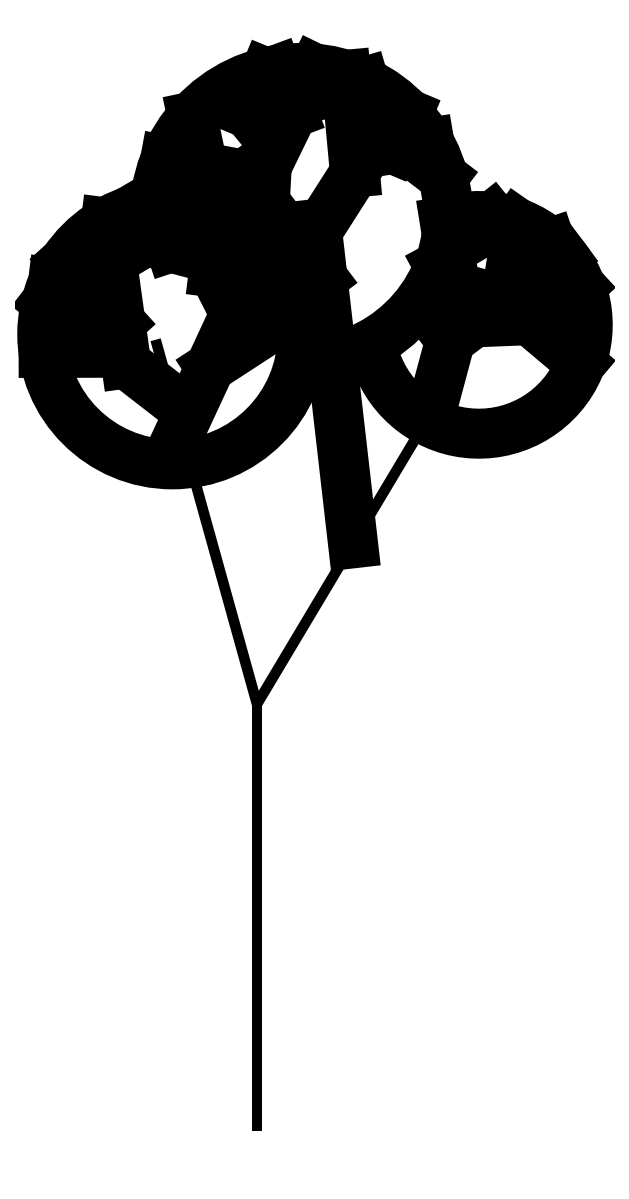
<metadata>
{"format":"dxf","ext":"dxf","renderer":"ezdxf+matplotlib","layout":"modelspace","background":"white","min_lineweight":24,"dpi":150}
</metadata>
<code>
0
SECTION
2
ENTITIES
0
LINE
8
0
10
973.5
20
-1.836e+04
30
0
11
838.2
21
-1.837e+04
31
0
0
LINE
8
0
10
832.8
20
-1.823e+04
30
0
11
806.7
21
-1.839e+04
31
0
0
LINE
8
0
10
1032
20
-1.859e+04
30
0
11
877.9
21
-1.846e+04
31
0
0
LINE
8
0
10
951.1
20
-1.845e+04
30
0
11
711.8
21
-1.846e+04
31
0
0
LINE
8
0
10
980.1
20
-1.826e+04
30
0
11
639.8
21
-1.852e+04
31
0
0
LINE
8
0
10
1032
20
-1.835e+04
30
0
11
923
21
-1.845e+04
31
0
0
LINE
8
0
10
604.9
20
-1.829e+04
30
0
11
668
21
-1.841e+04
31
0
0
LINE
8
0
10
161.5
20
-1.834e+04
30
0
11
21.76
21
-1.837e+04
31
0
0
LINE
8
0
10
-585.9
20
-1.855e+04
30
0
11
-378.9
21
-1.855e+04
31
0
0
LINE
8
0
10
-376.1
20
-1.831e+04
30
0
11
-337.2
21
-1.859e+04
31
0
0
LINE
8
0
10
-522.1
20
-1.828e+04
30
0
11
-354.4
21
-1.846e+04
31
0
0
LINE
8
0
10
-119
20
-1.822e+04
30
0
11
-9.819
21
-1.844e+04
31
0
0
LINE
8
0
10
-577.5
20
-1.84e+04
30
0
11
-198.6
21
-1.869e+04
31
0
0
LINE
8
0
10
86.82
20
-1.823e+04
30
0
11
-172.5
21
-1.879e+04
31
0
0
LINE
8
0
10
186.8
20
-1.842e+04
30
0
11
-84.26
21
-1.86e+04
31
0
0
LINE
8
0
10
680.8
20
-1.836e+04
30
0
11
581
21
-1.873e+04
31
0
0
CIRCLE
8
0
10
-197.7
20
-1.85e+04
30
0
40
392.2
0
ARC
8
0
10
190.8
20
-1.814e+04
30
0
40
442.1
50
269.4
51
176.3
0
LINE
8
0
10
-398.5
20
-1.816e+04
30
0
11
-426.3
21
-1.838e+04
31
0
0
ARC
8
0
10
725.8
20
-1.847e+04
30
0
40
327.9
50
189.8
51
106.5
0
POLYLINE
8
0
66
     1
10
0
20
0
30
0
40
32
41
32
0
VERTEX
8
0
10
57.12
20
-1.961e+04
30
0
0
VERTEX
8
0
10
57.12
20
-2.09e+04
30
0
0
SEQEND
8
0
0
LINE
8
0
10
346.4
20
-1.913e+04
30
0
11
235.9
21
-1.817e+04
31
0
0
POLYLINE
8
0
66
     1
10
0
20
0
30
0
40
32
41
32
0
VERTEX
8
0
10
-248.4
20
-1.851e+04
30
0
0
VERTEX
8
0
10
57.12
20
-1.961e+04
30
0
0
SEQEND
8
0
0
POLYLINE
8
0
66
     1
10
0
20
0
30
0
40
32
41
32
0
VERTEX
8
0
10
585
20
-1.873e+04
30
0
0
VERTEX
8
0
10
57.12
20
-1.961e+04
30
0
0
SEQEND
8
0
0
LINE
8
0
10
-321.7
20
-1.82e+04
30
0
11
-97.27
21
-1.826e+04
31
0
0
LINE
8
0
10
-276.7
20
-1.822e+04
30
0
11
-329.3
21
-1.813e+04
31
0
0
LINE
8
0
10
-557.4
20
-1.834e+04
30
0
11
-452.9
21
-1.835e+04
31
0
0
LINE
8
0
10
617.9
20
-1.802e+04
30
0
11
500.4
21
-1.793e+04
31
0
0
LINE
8
0
10
-138.1
20
-1.784e+04
30
0
11
-106.1
21
-1.799e+04
31
0
0
LINE
8
0
10
-219.6
20
-1.797e+04
30
0
11
18.59
21
-1.802e+04
31
0
0
LINE
8
0
10
95.11
20
-1.784e+04
30
0
11
80.55
21
-1.81e+04
31
0
0
LINE
8
0
10
421.7
20
-1.79e+04
30
0
11
238.6
21
-1.819e+04
31
0
0
LINE
8
0
10
230
20
-1.77e+04
30
0
11
86.59
21
-1.799e+04
31
0
0
LINE
8
0
10
324.9
20
-1.772e+04
30
0
11
352.1
21
-1.801e+04
31
0
0
LINE
8
0
10
737
20
-1.819e+04
30
0
11
653.1
21
-1.824e+04
31
0
0
LINE
8
0
10
18.59
20
-1.802e+04
30
0
11
254.6
21
-1.833e+04
31
0
0
LINE
8
0
10
-50.8
20
-1.813e+04
30
0
11
-73.27
21
-1.831e+04
31
0
0
LINE
8
0
10
-244.7
20
-1.811e+04
30
0
11
-202.8
21
-1.824e+04
31
0
0
LINE
8
0
10
13.68
20
-1.817e+04
30
0
11
42.91
21
-1.832e+04
31
0
0
LINE
8
0
10
622.9
20
-1.816e+04
30
0
11
641.4
21
-1.827e+04
31
0
0
LINE
8
0
10
663.7
20
-1.82e+04
30
0
11
623.4
21
-1.833e+04
31
0
0
LINE
8
0
10
765.8
20
-1.814e+04
30
0
11
832.8
21
-1.823e+04
31
0
0
LINE
8
0
10
840.3
20
-1.816e+04
30
0
11
812.5
21
-1.82e+04
31
0
0
LINE
8
0
10
941.7
20
-1.822e+04
30
0
11
827.4
21
-1.826e+04
31
0
0
LINE
8
0
10
379.8
20
-1.774e+04
30
0
11
182.1
21
-1.78e+04
31
0
0
LINE
8
0
10
116.2
20
-1.77e+04
30
0
11
164.5
21
-1.783e+04
31
0
0
LINE
8
0
10
82.65
20
-1.771e+04
30
0
11
31.13
21
-1.783e+04
31
0
0
LINE
8
0
10
-0.7496
20
-1.779e+04
30
0
11
91.33
21
-1.791e+04
31
0
0
LINE
8
0
10
511.5
20
-1.783e+04
30
0
11
466.6
21
-1.794e+04
31
0
0
LINE
8
0
10
576.4
20
-1.792e+04
30
0
11
389
21
-1.795e+04
31
0
0
ENDSEC
0
EOF

</code>
